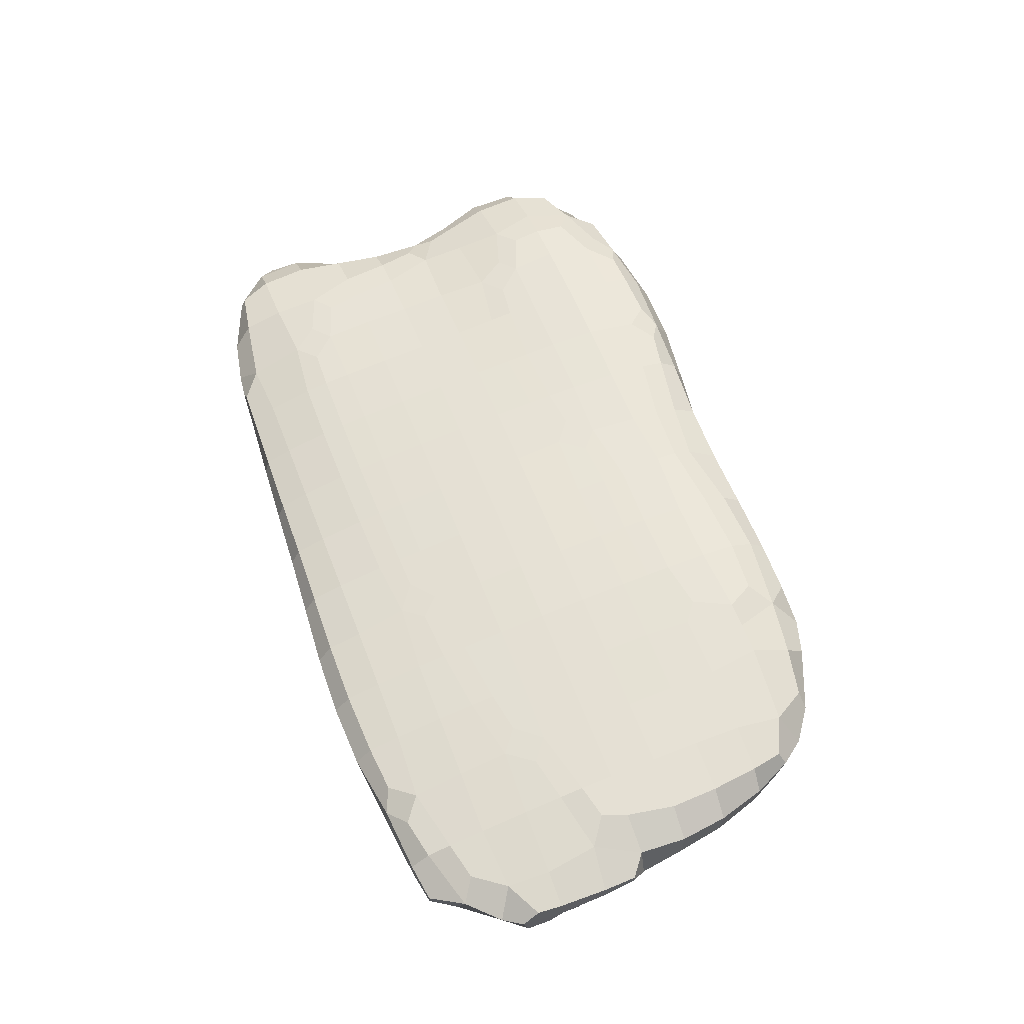
<metadata>
{"format":"obj","ext":"obj","renderer":"f3d","projection":"perspective","resolution":1024,"background":"white","views":[{"elev":57.3,"azim":-110.8,"up":"+Z"}]}
</metadata>
<code>
v -2.587 -0.8596 0.2848
v -2.658 -0.9022 0.1347
v -2.247 -0.9251 0.3231
v -2.047 -1.13 0.09778
v -2.219 -1.079 0.1534
v -2.977 -0.5144 0.2578
v -3.024 -0.2917 0.2733
v -3.014 -0.5669 0.1347
v -3.15 -0.2917 0.1347
v -3.069 0.04185 0.2743
v -3.084 0.3754 0.264
v -3.249 0.04185 0.1347
v -3.297 0.3754 0.1347
v -2.729 -0.6254 0.3097
v -2.71 -0.2917 0.3448
v -2.89 -0.7336 0.1347
v -2.201 -0.6516 0.4175
v -2.247 -0.2917 0.3989
v -2.71 0.04185 0.3318
v -2.71 0.3754 0.307
v -2.247 0.04185 0.3697
v -2.247 0.3754 0.3384
v -1.693 -0.8396 0.4496
v -1.321 -0.8699 0.4539
v -1.699 -1.141 0.2641
v -1.85 -0.9819 0.3522
v -1.826 -1.148 0.1534
v -2.008 -1.124 0.234
v -1.321 -1.151 0.283
v -1.321 -1.037 0.3852
v -1.321 -1.176 0.1347
v -0.8585 -0.8528 0.4496
v -0.3569 -0.808 0.4429
v -0.8585 -1.153 0.2861
v -0.8585 -1.02 0.3883
v -0.8585 -1.175 0.1347
v -0.3956 -1.152 0.2823
v -0.3569 -0.9414 0.3958
v -0.3956 -1.176 0.1347
v -1.797 -0.6516 0.4499
v -1.666 -0.3853 0.4473
v -1.321 -0.6252 0.4636
v -1.321 -0.3301 0.451
v -1.982 -0.6516 0.4389
v -1.806 -0.2812 0.4299
v -1.321 -0.1633 0.4381
v -1.784 0.04185 0.4015
v -1.784 0.3754 0.3672
v -1.321 0.04185 0.4203
v -1.321 0.3754 0.3877
v -0.8585 -0.6252 0.4577
v -0.8585 -0.3268 0.4493
v -0.3569 -0.6585 0.4468
v -0.3956 -0.3418 0.4461
v -0.8585 -0.16 0.4392
v -0.3956 -0.1751 0.4386
v -0.8585 0.04185 0.4249
v -0.8585 0.3754 0.3965
v -0.3956 0.04185 0.425
v -0.3956 0.3754 0.399
v -3.413 0.8082 0.05448
v -3.427 1.042 0.06416
v -3.021 0.7089 0.248
v -2.953 0.883 0.2379
v -3.28 0.7018 0.1274
v -3.133 1.013 0.1701
v -3.421 1.376 0.04821
v -3.406 1.546 0.03322
v -3.173 1.376 0.1068
v -3.15 1.678 0.05217
v -2.71 0.7089 0.2737
v -2.71 0.9372 0.2457
v -2.71 1.104 0.2195
v -2.247 0.7089 0.3016
v -2.239 1.054 0.2571
v -2.388 1.173 0.231
v -2.71 1.376 0.1697
v -2.71 1.709 0.1045
v -2.079 1.234 0.2406
v -2.239 1.358 0.2099
v -2.247 1.709 0.1471
v -2.98 1.9 0.03721
v -2.71 1.964 0.05199
v -2.26 2.066 0.06994
v -2.115 2.235 0.03925
v -1.784 0.7089 0.3272
v -1.784 1.042 0.2828
v -1.321 0.7089 0.3479
v -1.321 1.042 0.3025
v -1.784 1.285 0.2482
v -1.784 1.452 0.2224
v -1.784 1.709 0.1771
v -1.321 1.342 0.2578
v -1.321 1.509 0.2312
v -1.321 1.709 0.194
v -0.8585 0.7089 0.3596
v -0.8585 1.042 0.3146
v -0.3956 0.7089 0.3641
v -0.3956 1.042 0.3202
v -0.8198 1.404 0.2582
v -0.6397 1.543 0.237
v -0.9483 1.533 0.2352
v -0.8198 1.676 0.2093
v -0.3956 1.376 0.2676
v -0.3956 1.549 0.238
v -0.3956 1.716 0.2057
v -1.784 2.043 0.1061
v -1.784 2.265 0.04923
v -1.321 2.043 0.1247
v -1.321 2.284 0.05974
v -0.8585 2.043 0.1322
v -0.8585 2.282 0.06311
v -0.3956 2.043 0.1316
v -0.3956 2.267 0.0605
v -2.619 -0.8725 -0.06974
v -2.535 -0.82 -0.1888
v -2.047 -1.13 0.02037
v -2.219 -1.03 -0.05656
v -2.247 -0.8633 -0.2134
v -2.994 -0.5352 -0.06974
v -3.121 -0.2917 -0.06974
v -2.951 -0.4722 -0.1784
v -2.995 -0.2917 -0.2027
v -3.235 0.04185 -0.06974
v -3.298 0.3754 -0.06974
v -3.054 0.04185 -0.2315
v -3.085 0.3754 -0.2424
v -2.851 -0.702 -0.06974
v -2.697 -0.6001 -0.219
v -2.677 -0.2755 -0.3114
v -2.247 -0.6252 -0.3054
v -2.247 -0.3941 -0.3662
v -2.764 0.04185 -0.3337
v -2.792 0.3754 -0.3446
v -2.5 -0.1535 -0.3789
v -2.247 -0.2273 -0.3863
v -2.532 0.04185 -0.3829
v -2.561 0.3754 -0.3854
v -2.247 0.04185 -0.4005
v -2.247 0.3754 -0.4042
v -1.784 -1.142 -0.000973
v -1.784 -1.066 -0.1032
v -1.784 -0.8992 -0.2312
v -1.321 -1.15 -0.01369
v -1.321 -1.07 -0.1159
v -1.321 -0.903 -0.2304
v -0.8585 -1.147 -0.007154
v -0.8585 -1.063 -0.1094
v -0.8585 -0.8961 -0.225
v -0.3956 -1.149 -0.009861
v -0.3956 -1.063 -0.1121
v -0.3956 -0.8964 -0.221
v -1.805 -0.5918 -0.3409
v -1.805 -0.4516 -0.3753
v -1.321 -0.6252 -0.328
v -1.321 -0.4238 -0.3717
v -1.805 -0.3181 -0.3883
v -1.321 -0.2571 -0.3882
v -1.784 0.04185 -0.4108
v -1.784 0.3754 -0.4157
v -1.321 0.04185 -0.4072
v -1.321 0.3754 -0.4176
v -0.8585 -0.6252 -0.3166
v -0.8585 -0.3739 -0.3658
v -0.3956 -0.6252 -0.3068
v -0.3956 -0.3198 -0.3599
v -0.8585 -0.2072 -0.3837
v -0.3956 -0.153 -0.3789
v -0.8585 0.04185 -0.4008
v -0.8585 0.3754 -0.4165
v -0.3956 0.04185 -0.3931
v -0.3956 0.3754 -0.413
v -3.413 0.8082 0.002903
v -3.427 1.042 -0.03631
v -3.35 0.7018 -0.06704
v -3.373 1.042 -0.1385
v -3.109 0.7089 -0.2476
v -3.142 1.042 -0.2557
v -3.424 1.36 -0.08659
v -3.412 1.66 -0.07485
v -3.415 1.46 -0.1814
v -3.415 1.623 -0.1814
v -3.397 1.238 -0.1659
v -3.326 1.793 -0.07485
v -3.215 1.36 -0.2535
v -3.211 1.724 -0.2511
v -2.804 0.7089 -0.3498
v -2.842 1.042 -0.3579
v -2.901 1.376 -0.369
v -2.878 1.709 -0.366
v -2.572 0.7089 -0.3854
v -2.611 1.042 -0.3902
v -2.247 0.7089 -0.4043
v -2.247 1.042 -0.4126
v -2.67 1.376 -0.3978
v -2.646 1.709 -0.3935
v -2.247 1.376 -0.4244
v -2.247 1.709 -0.4164
v -3.12 1.999 -0.07076
v -2.966 2.222 -0.1314
v -3.065 2.043 -0.2241
v -2.966 2.222 -0.1855
v -2.71 2.131 0.008206
v -2.71 2.262 -0.09399
v -2.711 2.032 -0.3223
v -2.71 2.262 -0.2157
v -2.424 2.192 0.02772
v -2.26 2.305 -0.05215
v -2.247 2.118 -0.3472
v -2.247 2.309 -0.245
v -2.558 1.913 -0.3831
v -2.247 1.951 -0.3902
v -1.784 0.7089 -0.4177
v -1.784 1.042 -0.4233
v -1.321 0.7089 -0.4233
v -1.321 1.042 -0.4273
v -1.784 1.376 -0.4284
v -1.784 1.709 -0.419
v -1.321 1.376 -0.4269
v -1.321 1.709 -0.4129
v -0.8585 0.7089 -0.4261
v -0.8585 1.042 -0.4311
v -0.3956 0.7089 -0.4266
v -0.3956 1.042 -0.4345
v -0.8585 1.376 -0.4283
v -0.8585 1.709 -0.4102
v -0.3956 1.376 -0.4332
v -0.3956 1.709 -0.4142
v -1.784 2.379 -0.06974
v -1.784 2.133 -0.3527
v -1.784 2.324 -0.2505
v -1.321 2.397 -0.06974
v -1.321 2.117 -0.35
v -1.321 2.322 -0.2478
v -1.784 1.966 -0.3924
v -1.321 1.95 -0.3886
v -0.8585 2.383 -0.06974
v -0.8585 2.101 -0.3444
v -0.8585 2.311 -0.2422
v -0.3956 2.351 -0.06974
v -0.3956 2.101 -0.3386
v -0.3956 2.294 -0.2364
v -0.8585 1.934 -0.3861
v -0.3956 1.935 -0.3876
v 0.06729 -0.8298 0.4456
v 0.5302 -0.906 0.4569
v 0.06729 -1.167 0.2939
v 0.06729 -0.9966 0.3961
v 0.06729 -1.21 0.1347
v 0.5302 -1.202 0.3212
v 0.5302 -1.073 0.4234
v 0.5302 -1.282 0.1347
v 1.102 -1.138 0.4467
v 0.9661 -0.9874 0.4665
v 1.456 -1.135 0.4455
v 1.456 -0.9587 0.4768
v 0.9661 -1.221 0.358
v 0.7938 -1.118 0.4387
v 0.9931 -1.346 0.1347
v 1.456 -1.254 0.3391
v 1.456 -1.361 0.1347
v 0.06729 -0.6252 0.4525
v 0.08456 -0.2782 0.4474
v 0.5302 -0.6252 0.4717
v 0.5302 -0.2917 0.4603
v 0.2504 -0.1094 0.4423
v 0.5302 -0.07766 0.4455
v -0.05823 -0.1581 0.4395
v 0.08456 0.01779 0.4305
v 0.06729 0.3754 0.4014
v 0.5302 0.0891 0.4309
v 0.5302 0.3754 0.4032
v 0.9931 -0.6252 0.4921
v 0.9931 -0.2917 0.4722
v 1.456 -0.6252 0.4982
v 1.456 -0.2917 0.4724
v 0.9931 -0.05466 0.4489
v 1.456 -0.08269 0.4467
v 0.9931 0.1121 0.4304
v 0.9931 0.3754 0.3995
v 1.456 0.08407 0.4235
v 1.456 0.3754 0.3842
v 1.69 -1.126 0.4415
v 1.874 -0.9538 0.4584
v 2.201 -0.8393 0.4494
v 1.874 -1.199 0.3456
v 1.999 -1.062 0.4181
v 1.919 -1.307 0.1347
v 2.264 -1.172 0.2818
v 2.387 -0.97 0.3495
v 2.323 -1.194 0.1347
v 2.554 -1.091 0.1347
v 2.71 -0.8783 0.281
v 2.765 -0.9245 0.1347
v 1.919 -0.6252 0.4792
v 1.889 -0.2989 0.4556
v 2.22 -0.6252 0.4516
v 2.193 -0.4149 0.4469
v 1.715 -0.1148 0.4429
v 2.024 -0.1926 0.4303
v 2.452 -0.6252 0.4076
v 2.361 -0.2989 0.3985
v 1.889 0.01458 0.407
v 1.919 0.3754 0.3491
v 2.382 0.04185 0.3314
v 2.404 0.3515 0.274
v 2.573 0.4468 0.2237
v 2.778 -0.6252 0.3054
v 2.755 -0.2917 0.2939
v 2.963 -0.6252 0.1347
v 2.946 -0.2917 0.1347
v 2.668 0.04185 0.2604
v 2.62 0.2244 0.2395
v 2.805 0.04185 0.1347
v 2.699 0.3515 0.1472
v 0.06729 0.7089 0.366
v 0.06729 1.042 0.3227
v 0.5302 0.7089 0.3653
v 0.5302 1.042 0.3223
v 0.06729 1.376 0.2713
v 0.06729 1.561 0.2402
v 0.06729 1.727 0.2071
v 0.5302 1.376 0.2732
v 0.5302 1.569 0.2416
v 0.5302 1.736 0.2077
v 0.9931 0.7089 0.3593
v 0.9931 1.042 0.3182
v 1.456 0.7089 0.3439
v 1.456 1.042 0.3076
v 0.9931 1.376 0.272
v 0.9931 1.57 0.2417
v 0.9931 1.737 0.2075
v 1.456 1.376 0.267
v 1.456 1.564 0.2405
v 1.456 1.731 0.2068
v 0.06729 2.043 0.1293
v 0.06729 2.253 0.05687
v 0.5302 2.043 0.1261
v 0.5302 2.243 0.05311
v 0.9931 2.043 0.12
v 0.9931 2.232 0.04716
v 1.456 2.043 0.1111
v 1.456 2.218 0.0389
v 1.919 0.7089 0.311
v 1.919 1.042 0.2827
v 2.299 0.7089 0.2628
v 2.259 1.042 0.251
v 2.531 0.7089 0.2136
v 2.491 1.042 0.2109
v 1.909 1.383 0.2511
v 1.747 1.554 0.2386
v 2.056 1.499 0.2313
v 1.909 1.683 0.2053
v 2.211 1.277 0.2429
v 2.372 1.383 0.2109
v 2.382 1.709 0.1659
v 2.729 0.7089 0.1114
v 2.777 1.042 0.1087
v 2.825 1.376 0.1063
v 2.8 1.709 0.0879
v 1.882 2.066 0.08674
v 1.704 2.211 0.03377
v 2.382 1.99 0.08354
v 2.709 1.933 0.0592
v 0.06729 -1.168 -0.0341
v 0.06729 -1.083 -0.1363
v 0.06729 -0.9162 -0.2209
v 0.5499 -1.193 -0.08296
v 0.4087 -1.107 -0.1599
v 0.7173 -1.133 -0.1757
v 0.5499 -0.9811 -0.2159
v 0.9931 -1.259 -0.06974
v 0.9931 -1.148 -0.1836
v 0.9931 -0.9587 -0.2395
v 1.456 -1.271 -0.06974
v 1.456 -1.154 -0.1873
v 1.456 -0.9587 -0.2436
v 0.06729 -0.6252 -0.3026
v 0.02427 -0.259 -0.3585
v 0.5302 -0.6252 -0.3036
v 0.5302 -0.2917 -0.3481
v 0.1499 -0.09585 -0.3738
v 0.5302 -0.05474 -0.3707
v -0.1587 -0.1261 -0.3764
v 0.02427 0.02593 -0.3852
v 0.06729 0.3754 -0.408
v 0.5302 0.112 -0.3835
v 0.5302 0.3754 -0.4014
v 0.9931 -0.6252 -0.3055
v 0.9931 -0.2917 -0.3417
v 1.456 -0.6252 -0.3014
v 1.456 -0.2917 -0.3296
v 1.022 0.0472 -0.3677
v 1.196 0.2232 -0.3754
v 1.456 0.04185 -0.3511
v 1.49 0.3508 -0.3695
v 0.8875 0.1619 -0.3797
v 1.022 0.3508 -0.3888
v 1.359 0.4456 -0.383
v 1.917 -1.207 -0.08037
v 2.07 -1.098 -0.1556
v 1.761 -1.14 -0.1806
v 1.917 -0.9759 -0.2146
v 2.267 -1.17 -0.01933
v 2.426 -0.9904 -0.09107
v 2.277 -0.8761 -0.1977
v 2.718 -0.8824 -0.02655
v 1.919 -0.6252 -0.2797
v 1.919 -0.2917 -0.3013
v 2.586 -0.7548 -0.1628
v 2.412 -0.6363 -0.2117
v 2.382 -0.2917 -0.2344
v 1.919 0.04185 -0.3168
v 1.919 0.3754 -0.3365
v 2.382 0.04185 -0.2392
v 2.382 0.3754 -0.2556
v 2.773 -0.6363 -0.08471
v 2.828 -0.2917 -0.06974
v 2.632 -0.5325 -0.1777
v 2.637 -0.2917 -0.1797
v 2.767 0.04185 -0.06974
v 2.743 0.3754 -0.06974
v 2.63 0.04185 -0.1784
v 2.641 0.3754 -0.1855
v 0.06729 0.7089 -0.4251
v 0.06729 1.042 -0.4366
v 0.5302 0.7089 -0.4211
v 0.5302 1.042 -0.4357
v 0.06729 1.376 -0.4384
v 0.06729 1.709 -0.4198
v 0.5302 1.376 -0.4393
v 0.5302 1.709 -0.418
v 1.667 0.561 -0.375
v 1.211 1.874 -0.3758
v 1.456 1.85 -0.3708
v 0.9931 0.7089 -0.4125
v 0.9931 1.042 -0.4291
v 1.49 0.6869 -0.3923
v 1.456 1.042 -0.4139
v 0.9931 1.376 -0.4326
v 1.031 1.741 -0.4009
v 1.456 1.376 -0.4179
v 1.456 1.683 -0.3953
v 0.06729 2.32 -0.06974
v 0.06729 2.104 -0.3335
v 0.06729 2.277 -0.2313
v 0.5302 2.294 -0.06974
v 0.5302 2.089 -0.3231
v 0.5302 2.261 -0.2209
v 0.06729 1.937 -0.39
v 0.5302 1.922 -0.3875
v 0.9931 2.265 -0.06974
v 1.031 2.023 -0.3218
v 0.9931 2.243 -0.2063
v 1.456 2.233 -0.06974
v 1.456 2.043 -0.2858
v 1.456 2.225 -0.1892
v 0.9024 1.899 -0.3817
v 1.922 0.6869 -0.3606
v 2.079 0.9722 -0.3689
v 2.382 0.7089 -0.2905
v 2.34 1.067 -0.3394
v 1.919 1.778 -0.3596
v 2.398 1.376 -0.352
v 2.343 1.684 -0.3382
v 1.77 0.7834 -0.3827
v 1.922 1.067 -0.3878
v 2.159 1.195 -0.3771
v 1.919 1.376 -0.3939
v 1.919 1.611 -0.3843
v 2.166 1.376 -0.3777
v 2.164 1.556 -0.3775
v 2.805 0.7089 -0.06974
v 2.935 1.042 -0.06974
v 2.69 0.7089 -0.207
v 2.772 1.042 -0.2335
v 3.05 1.368 -0.04979
v 3.007 1.702 -0.04979
v 2.881 1.368 -0.2396
v 2.858 1.702 -0.2303
v 3.088 1.475 -0.1046
v 3.088 1.586 -0.1046
v 3.088 1.475 -0.1809
v 3.088 1.586 -0.1809
v 1.997 2.192 -0.0634
v 1.812 2.213 -0.0634
v 1.894 2.068 -0.2429
v 1.724 2.213 -0.1764
v 2.335 2.125 -0.0634
v 2.382 1.991 -0.2368
v 2.759 1.96 -0.06974
v 2.712 1.932 -0.2058
f 1 2 5 3
f 6 7 9 8
f 10 11 13 12
f 14 17 18 15
f 19 21 22 20
f 6 14 15 7
f 6 8 16 14
f 10 19 20 11
f 7 10 12 9
f 15 18 21 19
f 7 15 19 10
f 25 26 28 27
f 25 29 30 26
f 25 27 31 29
f 34 37 38 35
f 34 36 39 37
f 29 34 35 30
f 29 31 36 34
f 23 26 30 24
f 32 35 38 33
f 24 30 35 32
f 40 42 43 41
f 47 49 50 48
f 51 53 54 52
f 57 59 60 58
f 42 51 52 43
f 49 57 58 50
f 40 41 45 44
f 43 46 45 41
f 54 56 55 52
f 45 46 49 47
f 55 56 59 57
f 46 55 57 49
f 52 55 46 43
f 4 27 28 5
f 3 5 28 26
f 17 44 45 18
f 21 47 48 22
f 18 45 47 21
f 1 14 16 2
f 1 3 17 14
f 23 24 42 40
f 32 33 53 51
f 23 40 44 26
f 24 32 51 42
f 3 26 44 17
f 63 64 66 65
f 61 65 66 62
f 67 69 70 68
f 71 74 75 72
f 75 76 73 72
f 77 80 81 78
f 63 71 72 64
f 72 73 66 64
f 69 77 78 70
f 62 66 69 67
f 75 79 80 76
f 73 76 80 77
f 66 73 77 69
f 86 88 89 87
f 91 94 95 92
f 93 94 91 90
f 96 98 99 97
f 100 101 103 102
f 100 104 105 101
f 105 106 103 101
f 88 96 97 89
f 94 102 103 95
f 100 102 94 93
f 87 89 93 90
f 97 99 104 100
f 89 97 100 93
f 107 109 110 108
f 111 113 114 112
f 109 111 112 110
f 74 86 87 75
f 80 91 92 81
f 90 91 80 79
f 75 87 90 79
f 84 107 108 85
f 78 81 84 83
f 70 78 83 82
f 92 95 109 107
f 103 106 113 111
f 95 103 111 109
f 81 92 107 84
f 115 116 119 118
f 120 121 123 122
f 124 125 127 126
f 130 132 131 129
f 138 140 139 137
f 123 130 129 122
f 120 122 129 128
f 127 134 133 126
f 130 135 136 132
f 133 134 138 137
f 121 124 126 123
f 137 139 136 135
f 130 133 137 135
f 126 133 130 123
f 142 145 144 141
f 142 143 146 145
f 148 151 150 147
f 148 149 152 151
f 145 148 147 144
f 145 146 149 148
f 154 156 155 153
f 160 162 161 159
f 164 166 165 163
f 170 172 171 169
f 156 164 163 155
f 162 170 169 161
f 154 157 158 156
f 164 167 168 166
f 159 161 158 157
f 169 171 168 167
f 161 169 167 158
f 156 158 167 164
f 118 142 141 117
f 118 119 143 142
f 132 154 153 131
f 140 160 159 139
f 139 159 157 136
f 132 136 157 154
f 115 128 129 116
f 129 131 119 116
f 153 155 146 143
f 163 165 152 149
f 155 163 149 146
f 131 153 143 119
f 175 176 178 177
f 174 176 175 173
f 179 180 182 181
f 182 186 185 181
f 179 181 185 183
f 184 186 182 180
f 192 194 193 191
f 196 198 197 195
f 178 188 187 177
f 186 190 189 185
f 187 188 192 191
f 189 190 196 195
f 176 183 185 178
f 179 183 176 174
f 195 197 194 192
f 188 189 195 192
f 185 189 188 178
f 199 200 202 201
f 203 207 208 204
f 206 210 209 205
f 208 210 206 204
f 199 203 204 200
f 202 206 205 201
f 204 206 202 200
f 209 212 211 205
f 214 216 215 213
f 218 220 219 217
f 222 224 223 221
f 226 228 227 225
f 216 222 221 215
f 220 226 225 219
f 217 219 216 214
f 225 227 224 222
f 219 225 222 216
f 231 234 233 230
f 232 234 231 229
f 239 242 241 238
f 240 242 239 237
f 234 239 238 233
f 237 239 234 232
f 233 236 235 230
f 241 244 243 238
f 238 243 236 233
f 194 214 213 193
f 198 218 217 197
f 197 217 214 194
f 210 231 230 209
f 229 231 210 208
f 230 235 212 209
f 184 199 201 186
f 211 212 198 196
f 190 205 211 196
f 201 205 190 186
f 235 236 220 218
f 243 244 228 226
f 236 243 226 220
f 212 235 218 198
f 247 250 251 248
f 247 249 252 250
f 253 255 256 254
f 257 259 261 260
f 250 257 258 251
f 250 252 259 257
f 245 248 251 246
f 253 254 258 257
f 253 257 260 255
f 246 251 258 254
f 262 264 265 263
f 269 271 272 270
f 273 275 276 274
f 279 281 282 280
f 264 273 274 265
f 271 279 280 272
f 267 271 269 266
f 278 281 279 277
f 263 265 267 266
f 274 276 278 277
f 263 266 269 268
f 265 274 277 267
f 277 279 271 267
f 291 292 290 289
f 286 289 290 287
f 286 288 291 289
f 290 292 294 293
f 286 287 284 283
f 284 287 290 285
f 295 297 298 296
f 303 305 306 304
f 310 311 309 308
f 314 315 313 312
f 301 308 309 302
f 305 312 313 306
f 313 315 307 306
f 301 302 298 297
f 298 302 300 296
f 300 302 305 303
f 311 314 312 309
f 300 303 299 296
f 302 309 312 305
f 255 283 284 256
f 260 261 288 286
f 255 260 286 283
f 275 295 296 276
f 281 303 304 282
f 276 296 299 278
f 299 303 281 278
f 245 246 264 262
f 254 256 275 273
f 246 254 273 264
f 284 285 297 295
f 294 310 308 293
f 290 301 297 285
f 290 293 308 301
f 256 284 295 275
f 316 318 319 317
f 320 323 324 321
f 324 325 322 321
f 326 328 329 327
f 330 333 334 331
f 334 335 332 331
f 318 326 327 319
f 323 330 331 324
f 331 332 325 324
f 317 319 323 320
f 327 329 333 330
f 319 327 330 323
f 336 338 339 337
f 340 342 343 341
f 338 340 341 339
f 348 349 347 346
f 344 346 347 345
f 352 353 351 350
f 352 355 356 353
f 354 355 352 350
f 348 357 358 349
f 355 359 360 356
f 349 355 354 347
f 345 347 354 350
f 349 358 359 355
f 328 344 345 329
f 333 350 351 334
f 351 353 335 334
f 329 345 350 333
f 342 361 362 343
f 322 325 338 336
f 332 335 342 340
f 325 332 340 338
f 353 356 363 361
f 356 360 364 363
f 335 353 361 342
f 368 369 371 370
f 366 369 368 365
f 366 367 371 369
f 374 377 376 373
f 372 373 376 375
f 371 374 373 370
f 368 370 373 372
f 379 381 380 378
f 386 388 387 385
f 390 392 391 389
f 394 396 395 393
f 381 390 389 380
f 388 398 397 387
f 382 385 387 383
f 397 398 394 393
f 394 398 399 396
f 382 383 381 379
f 393 395 392 390
f 384 385 382 379
f 383 393 390 381
f 383 387 397 393
f 402 403 401 400
f 401 405 404 400
f 401 403 406 405
f 409 412 411 408
f 414 416 415 413
f 419 420 418 417
f 423 424 422 421
f 412 420 419 411
f 410 411 419 417
f 416 424 423 415
f 413 415 412 409
f 420 423 421 418
f 415 423 420 412
f 377 403 402 376
f 375 376 402 400
f 392 409 408 391
f 396 414 413 395
f 395 413 409 392
f 378 380 371 367
f 389 391 377 374
f 380 389 374 371
f 406 411 410 405
f 408 411 406 403
f 410 417 407 405
f 391 408 403 377
f 426 428 427 425
f 430 432 431 429
f 437 439 438 436
f 441 443 442 440
f 428 437 436 427
f 432 441 440 431
f 435 443 441 434
f 429 431 428 426
f 440 442 439 437
f 431 440 437 428
f 446 449 448 445
f 447 449 446 444
f 454 457 456 453
f 455 457 454 452
f 449 454 453 448
f 452 454 449 447
f 448 451 450 445
f 453 458 451 448
f 460 462 461 459
f 470 472 471 469
f 475 476 474 473
f 483 484 482 481
f 477 481 482 478
f 480 484 483 479
f 477 479 483 481
f 482 484 480 478
f 462 476 475 461
f 465 480 479 464
f 466 467 460 459
f 460 467 468 462
f 471 472 465 464
f 465 472 470 463
f 469 471 468 467
f 476 479 477 474
f 468 471 464 462
f 464 479 476 462
f 487 488 486 485
f 489 490 487 485
f 491 492 490 489
f 439 467 466 438
f 443 470 469 442
f 442 469 467 439
f 433 438 466 459
f 463 470 443 435
f 457 488 487 456
f 486 488 457 455
f 450 451 432 430
f 453 456 435 434
f 441 458 453 434
f 451 458 441 432
f 487 490 465 463
f 480 492 491 478
f 490 492 480 465
f 456 487 463 435
f 37 247 248 38
f 37 39 249 247
f 33 38 248 245
f 53 262 263 54
f 59 269 270 60
f 56 268 269 59
f 263 268 56 54
f 33 245 262 53
f 98 316 317 99
f 104 320 321 105
f 321 322 106 105
f 99 317 320 104
f 113 336 337 114
f 106 322 336 113
f 151 366 365 150
f 151 152 367 366
f 166 379 378 165
f 172 386 385 171
f 171 385 384 168
f 166 168 384 379
f 165 378 367 152
f 224 426 425 223
f 228 430 429 227
f 227 429 426 224
f 242 446 445 241
f 444 446 242 240
f 445 450 244 241
f 244 450 430 228
f 4 5 118 117
f 2 115 118 5
f 27 141 144 31
f 36 147 150 39
f 31 144 147 36
f 8 9 121 120
f 12 13 125 124
f 9 12 124 121
f 8 120 128 16
f 2 16 128 115
f 4 117 141 27
f 249 365 368 252
f 259 372 375 261
f 252 368 372 259
f 404 405 292 291
f 288 400 404 291
f 292 405 407 294
f 417 418 311 310
f 421 422 315 314
f 418 421 314 311
f 407 417 310 294
f 261 375 400 288
f 61 62 174 173
f 61 173 175 65
f 67 68 180 179
f 70 184 180 68
f 62 67 179 174
f 84 85 208 207
f 84 207 203 83
f 83 203 199 82
f 110 232 229 108
f 114 240 237 112
f 112 237 232 110
f 70 82 199 184
f 108 229 208 85
f 473 474 358 357
f 477 478 360 359
f 474 477 359 358
f 339 447 444 337
f 343 455 452 341
f 341 452 447 339
f 485 486 362 361
f 363 489 485 361
f 364 491 489 363
f 478 491 364 360
f 362 486 455 343
f 11 63 65 13
f 20 22 74 71
f 11 20 71 63
f 48 50 88 86
f 58 60 98 96
f 50 58 96 88
f 22 48 86 74
f 125 175 177 127
f 191 193 140 138
f 134 187 191 138
f 177 187 134 127
f 213 215 162 160
f 221 223 172 170
f 215 221 170 162
f 193 213 160 140
f 270 272 318 316
f 280 282 328 326
f 272 280 326 318
f 307 348 346 306
f 304 306 346 344
f 307 315 357 348
f 282 304 344 328
f 425 427 388 386
f 436 438 399 398
f 399 438 433 396
f 427 436 398 388
f 459 461 416 414
f 424 475 473 422
f 461 475 424 416
f 433 459 414 396
f 13 65 175 125
f 422 473 357 315
f 60 270 316 98
f 223 425 386 172
f 39 150 365 249
f 337 444 240 114

</code>
